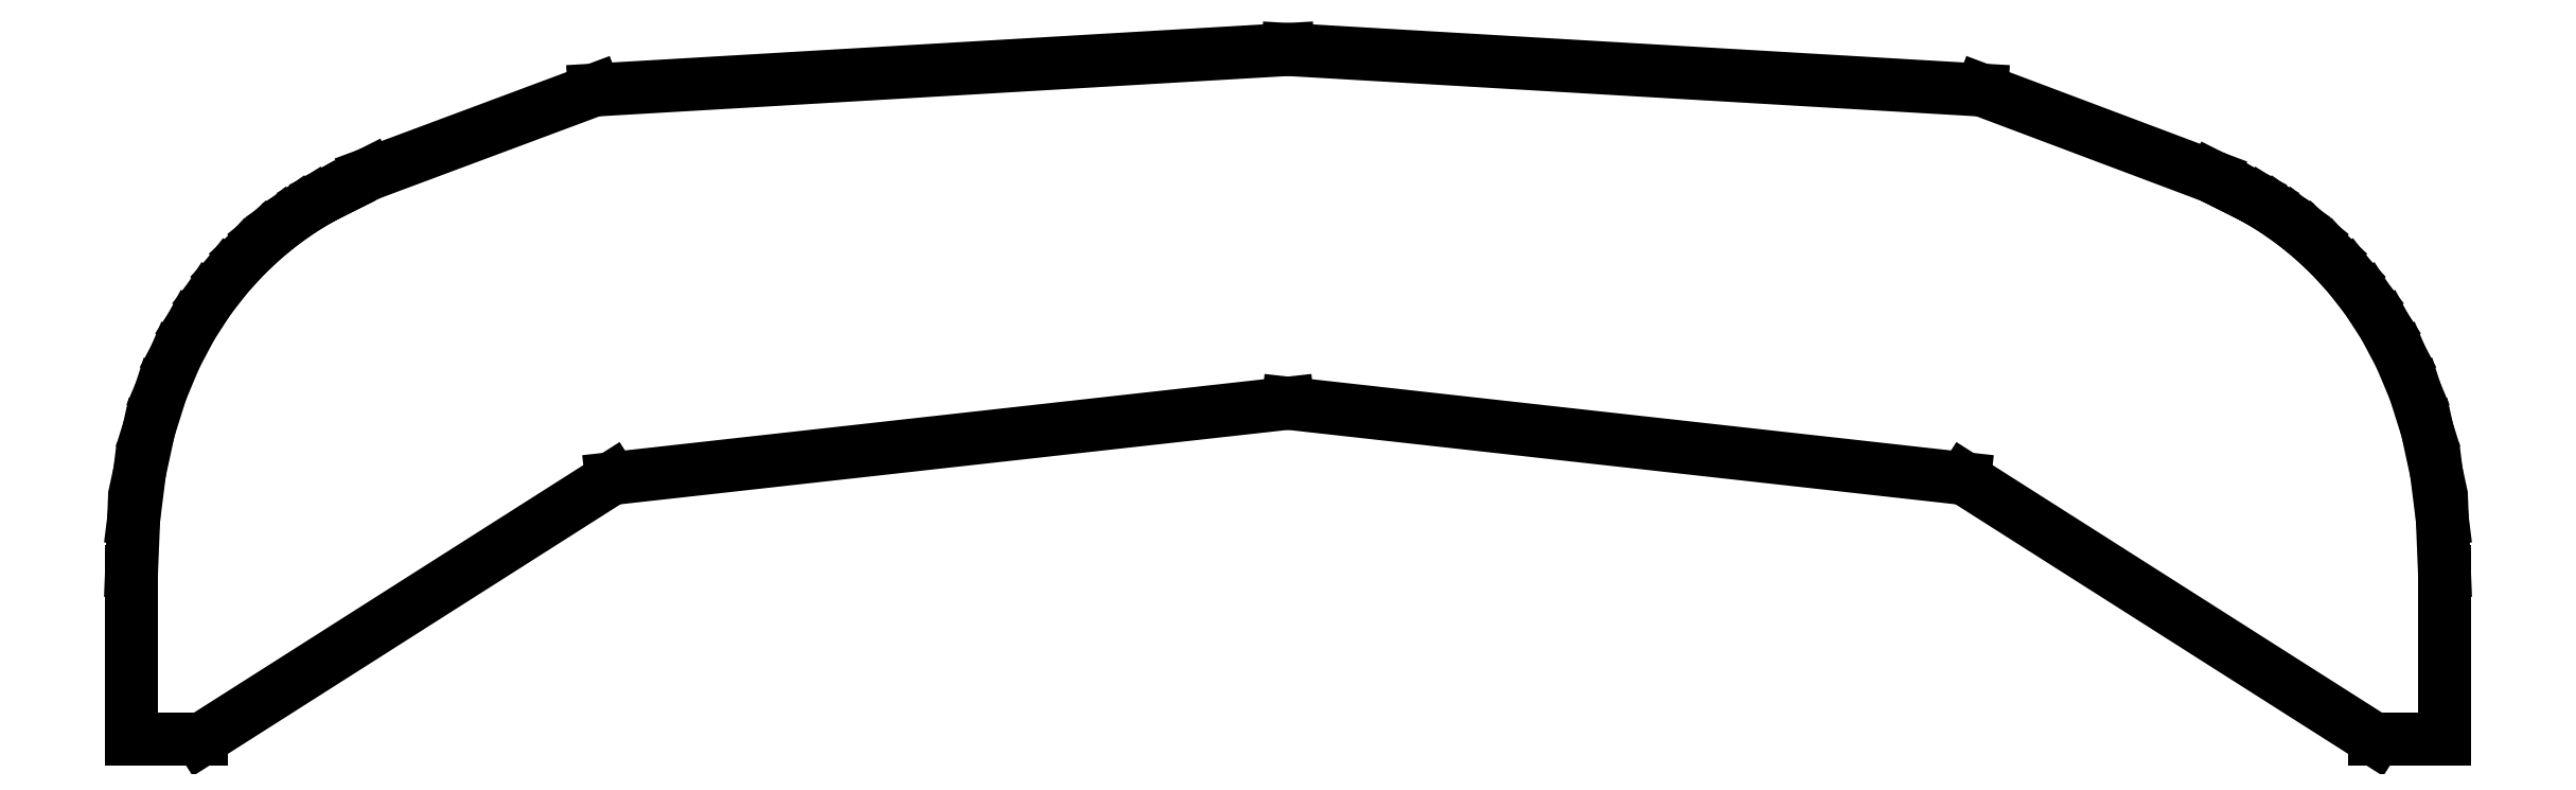
<metadata>
{"format":"dxf","ext":"dxf","renderer":"ezdxf+matplotlib","layout":"modelspace","background":"white","min_lineweight":24,"dpi":150}
</metadata>
<code>
0
SECTION
2
ENTITIES
0
LINE
8
Mask
10
101.4
20
9.774
30
0
11
101.1
21
11.85
31
0
0
LINE
8
Mask
10
101.1
20
11.85
30
0
11
100.7
21
13.72
31
0
0
LINE
8
Mask
10
100.7
20
13.72
30
0
11
100.2
21
15.41
31
0
0
LINE
8
Mask
10
100.2
20
15.41
30
0
11
99.54
21
16.92
31
0
0
LINE
8
Mask
10
99.54
20
16.92
30
0
11
98.83
21
18.26
31
0
0
LINE
8
Mask
10
98.83
20
18.26
30
0
11
98.06
21
19.44
31
0
0
LINE
8
Mask
10
98.06
20
19.44
30
0
11
97.26
21
20.47
31
0
0
LINE
8
Mask
10
97.26
20
20.47
30
0
11
96.45
21
21.35
31
0
0
LINE
8
Mask
10
96.45
20
21.35
30
0
11
95.64
21
22.1
31
0
0
LINE
8
Mask
10
95.64
20
22.1
30
0
11
94.88
21
22.72
31
0
0
LINE
8
Mask
10
94.88
20
22.72
30
0
11
94.17
21
23.23
31
0
0
LINE
8
Mask
10
94.17
20
23.23
30
0
11
93.54
21
23.63
31
0
0
LINE
8
Mask
10
93.54
20
23.63
30
0
11
93.01
21
23.93
31
0
0
LINE
8
Mask
10
93.01
20
23.93
30
0
11
92.6
21
24.14
31
0
0
LINE
8
Mask
10
92.6
20
24.14
30
0
11
92.35
21
24.26
31
0
0
LINE
8
Mask
10
92.35
20
24.26
30
0
11
91.33
21
24.77
31
0
0
LINE
8
Mask
10
91.33
20
24.77
30
0
11
81.2
21
28.58
31
0
0
LINE
8
Mask
10
81.2
20
28.58
30
0
11
50.8
21
30.36
31
0
0
LINE
8
Mask
10
50.8
20
30.36
30
0
11
20.4
21
28.58
31
0
0
LINE
8
Mask
10
20.4
20
28.58
30
0
11
10.52
21
24.9
31
0
0
LINE
8
Mask
10
10.52
20
24.9
30
0
11
9.252
21
24.26
31
0
0
LINE
8
Mask
10
9.252
20
24.26
30
0
11
8.996
21
24.14
31
0
0
LINE
8
Mask
10
8.996
20
24.14
30
0
11
8.592
21
23.93
31
0
0
LINE
8
Mask
10
8.592
20
23.93
30
0
11
8.064
21
23.63
31
0
0
LINE
8
Mask
10
8.064
20
23.63
30
0
11
7.433
21
23.23
31
0
0
LINE
8
Mask
10
7.433
20
23.23
30
0
11
6.723
21
22.72
31
0
0
LINE
8
Mask
10
6.723
20
22.72
30
0
11
5.956
21
22.1
31
0
0
LINE
8
Mask
10
5.956
20
22.1
30
0
11
5.155
21
21.35
31
0
0
LINE
8
Mask
10
5.155
20
21.35
30
0
11
4.342
21
20.47
31
0
0
LINE
8
Mask
10
4.342
20
20.47
30
0
11
3.54
21
19.44
31
0
0
LINE
8
Mask
10
3.54
20
19.44
30
0
11
2.771
21
18.26
31
0
0
LINE
8
Mask
10
2.771
20
18.26
30
0
11
2.059
21
16.92
31
0
0
LINE
8
Mask
10
2.059
20
16.92
30
0
11
1.426
21
15.41
31
0
0
LINE
8
Mask
10
1.426
20
15.41
30
0
11
0.8937
21
13.72
31
0
0
LINE
8
Mask
10
0.8937
20
13.72
30
0
11
0.4857
21
11.85
31
0
0
LINE
8
Mask
10
0.4857
20
11.85
30
0
11
0.2243
21
9.774
31
0
0
LINE
8
Mask
10
0.2243
20
9.774
30
0
11
0.1321
21
7.498
31
0
0
LINE
8
Mask
10
0.1321
20
7.498
30
0
11
0.1321
21
0.1321
31
0
0
LINE
8
Mask
10
0.1321
20
0.1321
30
0
11
3.172
21
0.1321
31
0
0
LINE
8
Mask
10
3.172
20
0.1321
30
0
11
21.16
21
11.56
31
0
0
LINE
8
Mask
10
21.16
20
11.56
30
0
11
50.8
21
14.86
31
0
0
LINE
8
Mask
10
50.8
20
14.86
30
0
11
80.44
21
11.56
31
0
0
LINE
8
Mask
10
80.44
20
11.56
30
0
11
98.43
21
0.1321
31
0
0
LINE
8
Mask
10
98.43
20
0.1321
30
0
11
101.5
21
0.1321
31
0
0
LINE
8
Mask
10
101.5
20
0.1321
30
0
11
101.5
21
7.498
31
0
0
LINE
8
Mask
10
101.5
20
7.498
30
0
11
101.4
21
9.774
31
0
0
ENDSEC
0
EOF

</code>
